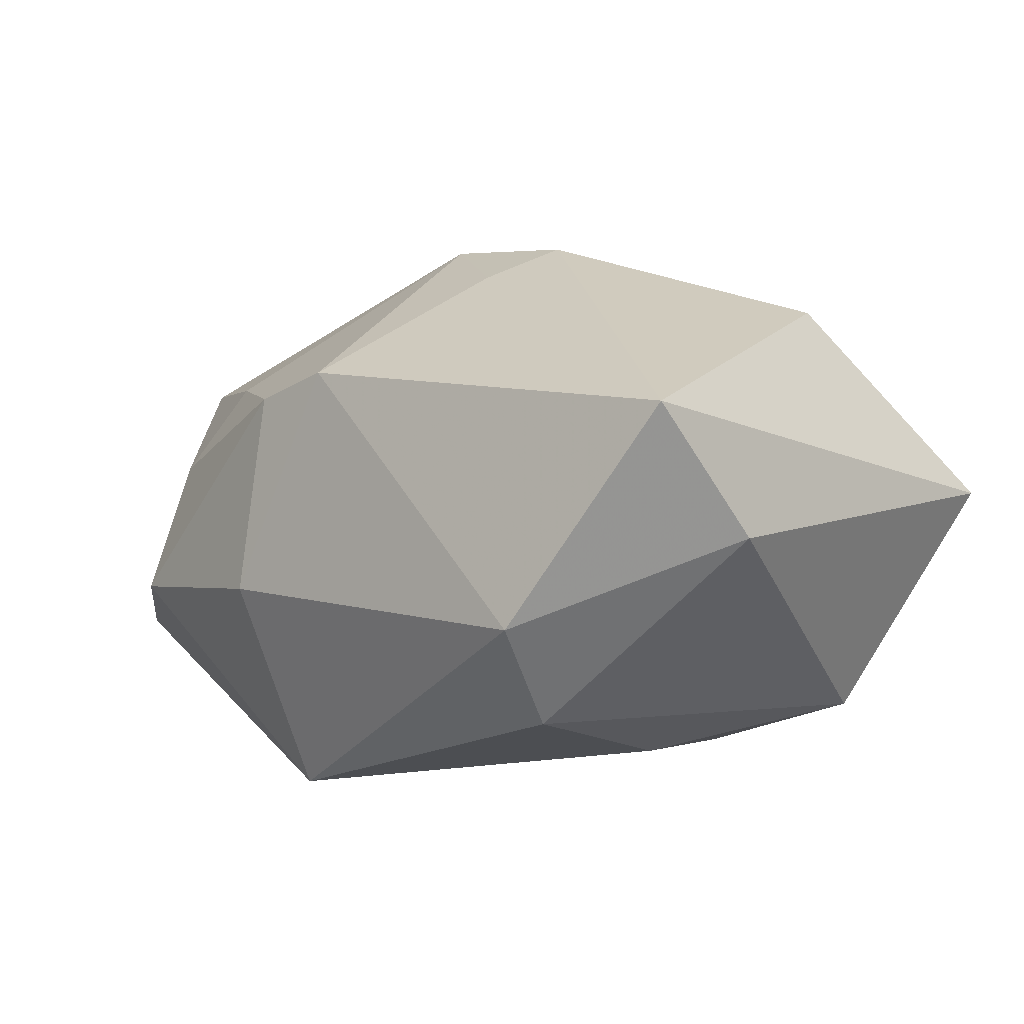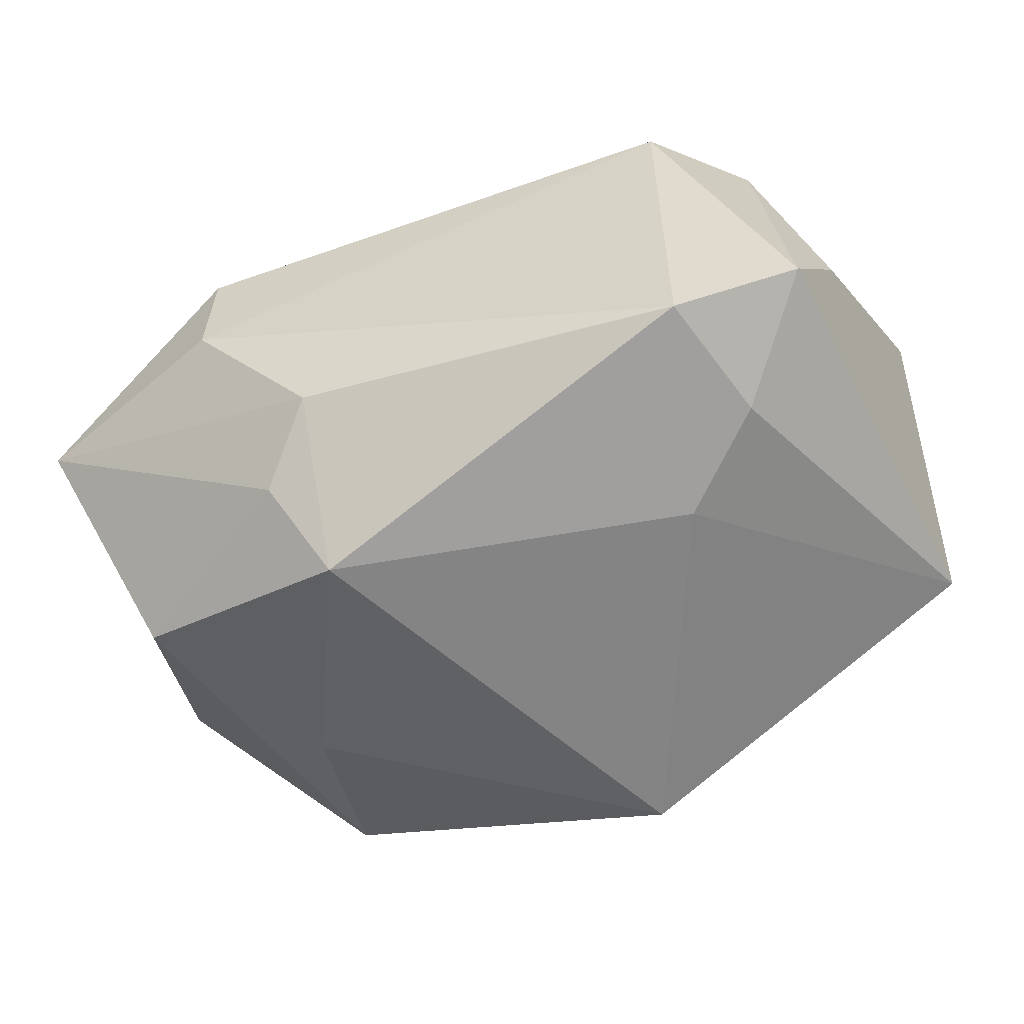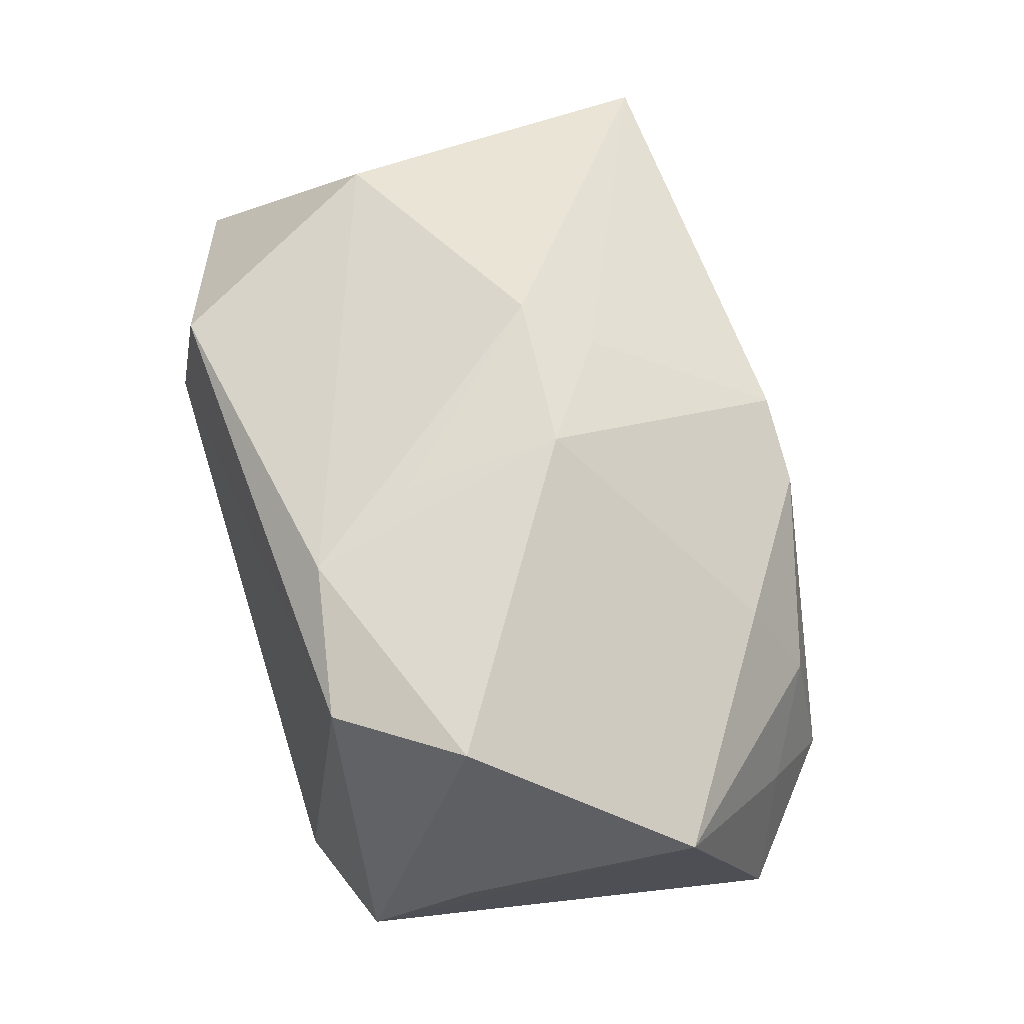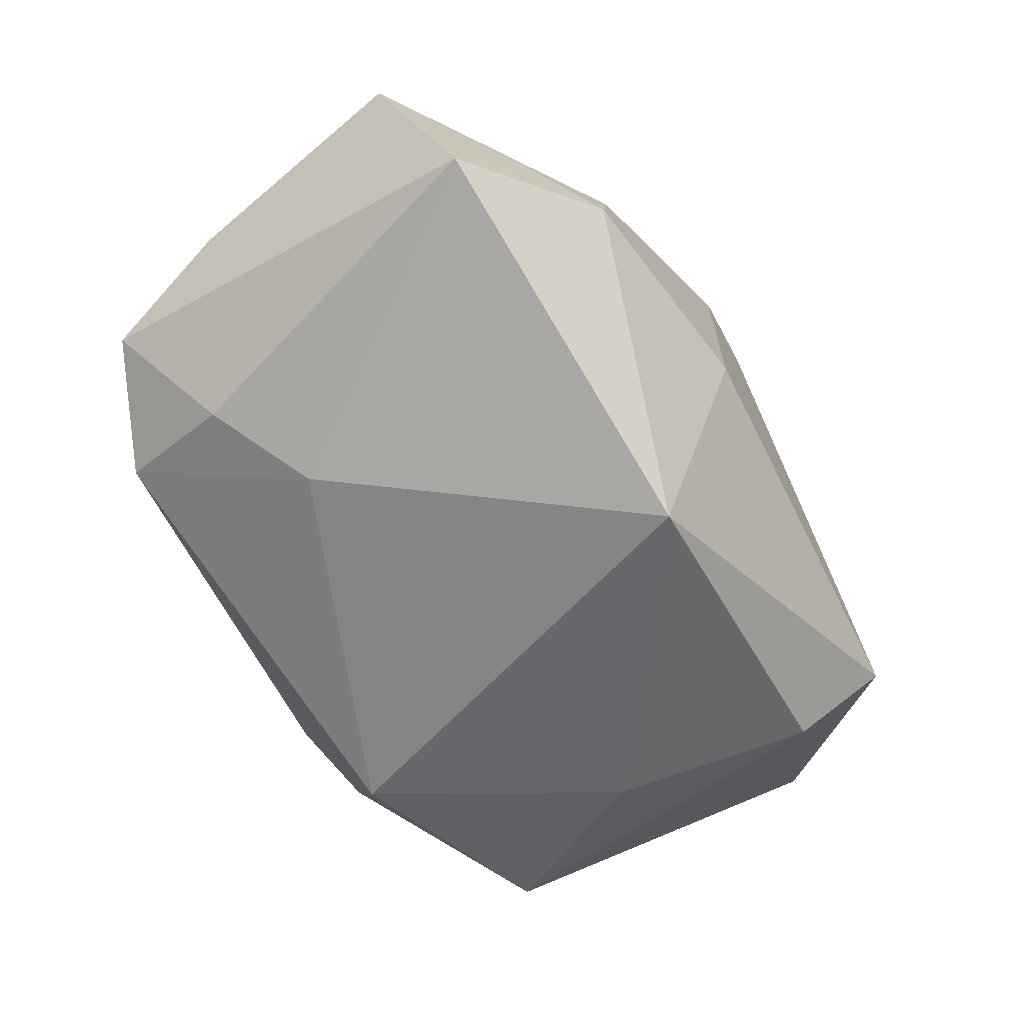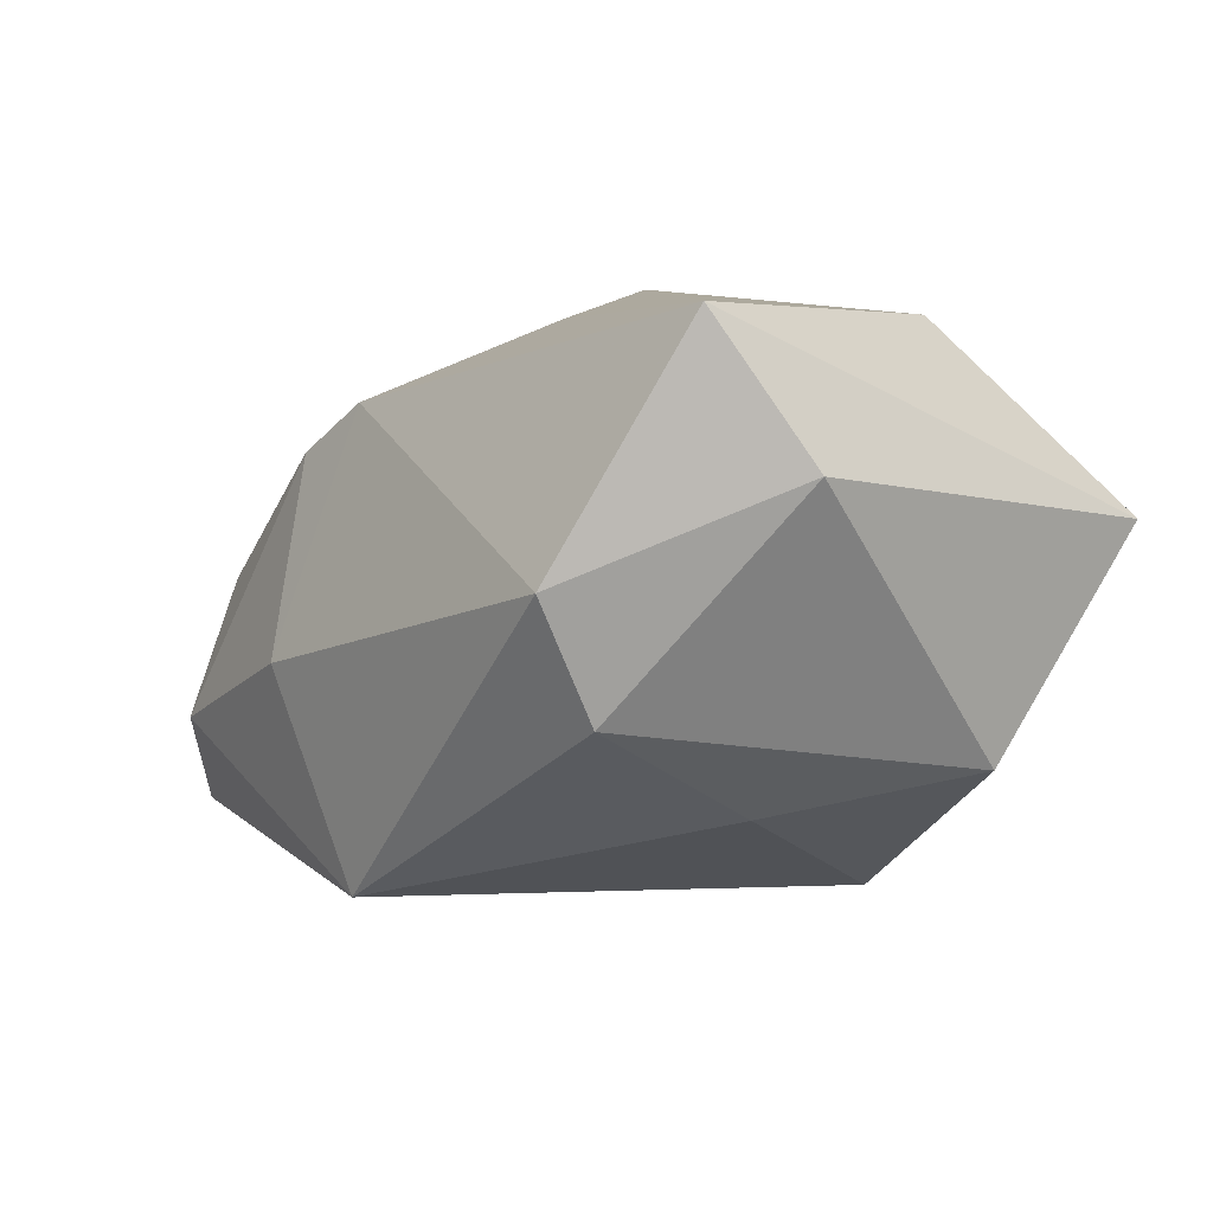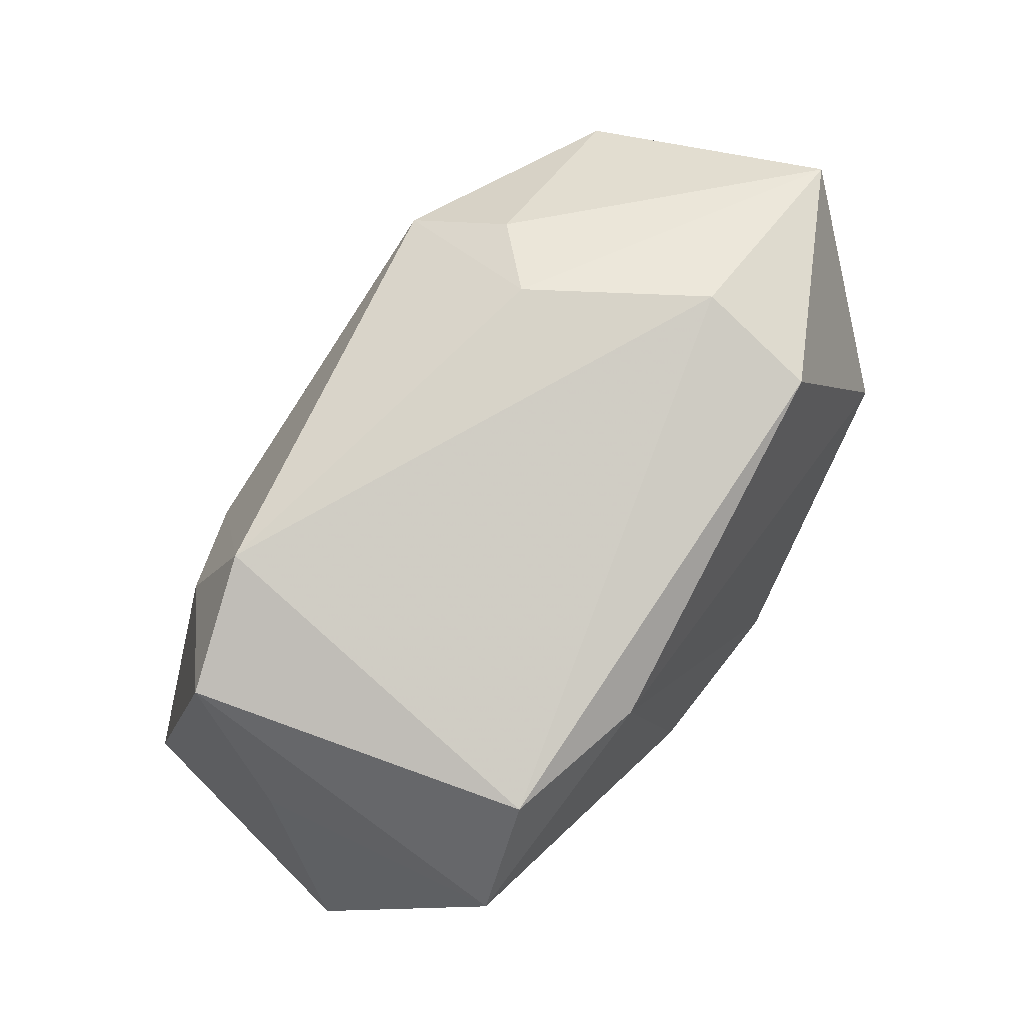
<metadata>
{"format":"obj","ext":"obj","renderer":"f3d","projection":"perspective","resolution":1024,"background":"white","views":[{"elev":-3.7,"azim":43.1,"up":"+Z"},{"elev":-46.0,"azim":-161.3,"up":"+Z"},{"elev":68.2,"azim":-107.1,"up":"+Z"},{"elev":-58.2,"azim":-65.5,"up":"+Z"},{"elev":-19.5,"azim":49.7,"up":"+Z"},{"elev":76.8,"azim":-45.6,"up":"+Y"}]}
</metadata>
<code>
v 0.007332 -0.003769 0.01997
v 0.02446 0.009361 -0.01496
v 0.01974 -0.02289 -0.009656
v 0.03096 -0.02025 0.004927
v -0.007137 -0.0209 0.008031
v -0.007674 0.01581 0.01896
v 0.007913 0.02163 -0.007114
v -0.007531 -0.01574 -0.02098
v -0.003967 0.008231 0.01963
v 0.02504 0.004266 0.01403
v -0.01718 -0.01428 0.01007
v -0.02427 0.009862 0.02085
v 0.03195 0.01549 0.0008753
v 0.01551 -0.002698 -0.01837
v -0.024 -0.01849 -0.005751
v -0.02984 0.01151 0.004599
v -0.004092 -0.002771 0.02122
v -0.0273 -0.01353 0.0003634
v 0.01698 0.02163 0.002929
v 0.01156 0.0183 -0.01218
v -0.01697 0.007909 -0.01392
v -0.02031 -0.01754 0.003651
v -0.00883 -0.02177 -0.006327
v -0.03282 -0.004093 0.01165
v -0.03282 -0.01109 -0.008351
v -0.01972 0.02163 -0.007699
v 0.007861 0.01493 -0.01826
v -0.02281 0.01303 -0.01018
v 0.0216 0.01815 -0.002568
v 0.03183 -0.01216 -0.003596
v -0.0282 0.01869 -0.003405
v 0.01764 -0.01682 -0.01602
v 0.004104 -0.008211 0.01759
v -0.01821 0.01777 0.01823
v 0.01732 0.01988 0.01154
v -0.0009114 -0.02105 0.009473
f 19 26 34
f 34 26 31
f 10 1 4
f 4 13 10
f 3 36 23
f 4 36 3
f 27 20 2
f 2 20 13
f 31 26 28
f 12 34 31
f 24 17 12
f 36 17 5
f 23 36 5
f 1 17 33
f 33 17 36
f 4 1 33
f 33 36 4
f 19 13 29
f 13 20 29
f 27 26 7
f 7 20 27
f 7 26 19
f 19 29 7
f 7 29 20
f 9 17 1
f 19 34 35
f 35 13 19
f 35 10 13
f 27 2 14
f 14 2 32
f 32 2 30
f 4 3 30
f 30 3 32
f 30 13 4
f 30 2 13
f 31 28 25
f 24 31 25
f 21 26 27
f 21 28 26
f 21 25 28
f 16 31 24
f 24 12 16
f 16 12 31
f 11 17 24
f 11 5 17
f 24 22 11
f 22 5 11
f 6 35 34
f 34 12 6
f 10 35 6
f 6 12 17
f 17 9 6
f 1 10 6
f 6 9 1
f 8 14 32
f 8 3 23
f 32 3 8
f 27 14 8
f 25 21 8
f 8 21 27
f 18 22 24
f 24 25 18
f 15 8 23
f 25 8 15
f 23 5 15
f 15 5 22
f 22 18 15
f 15 18 25

</code>
